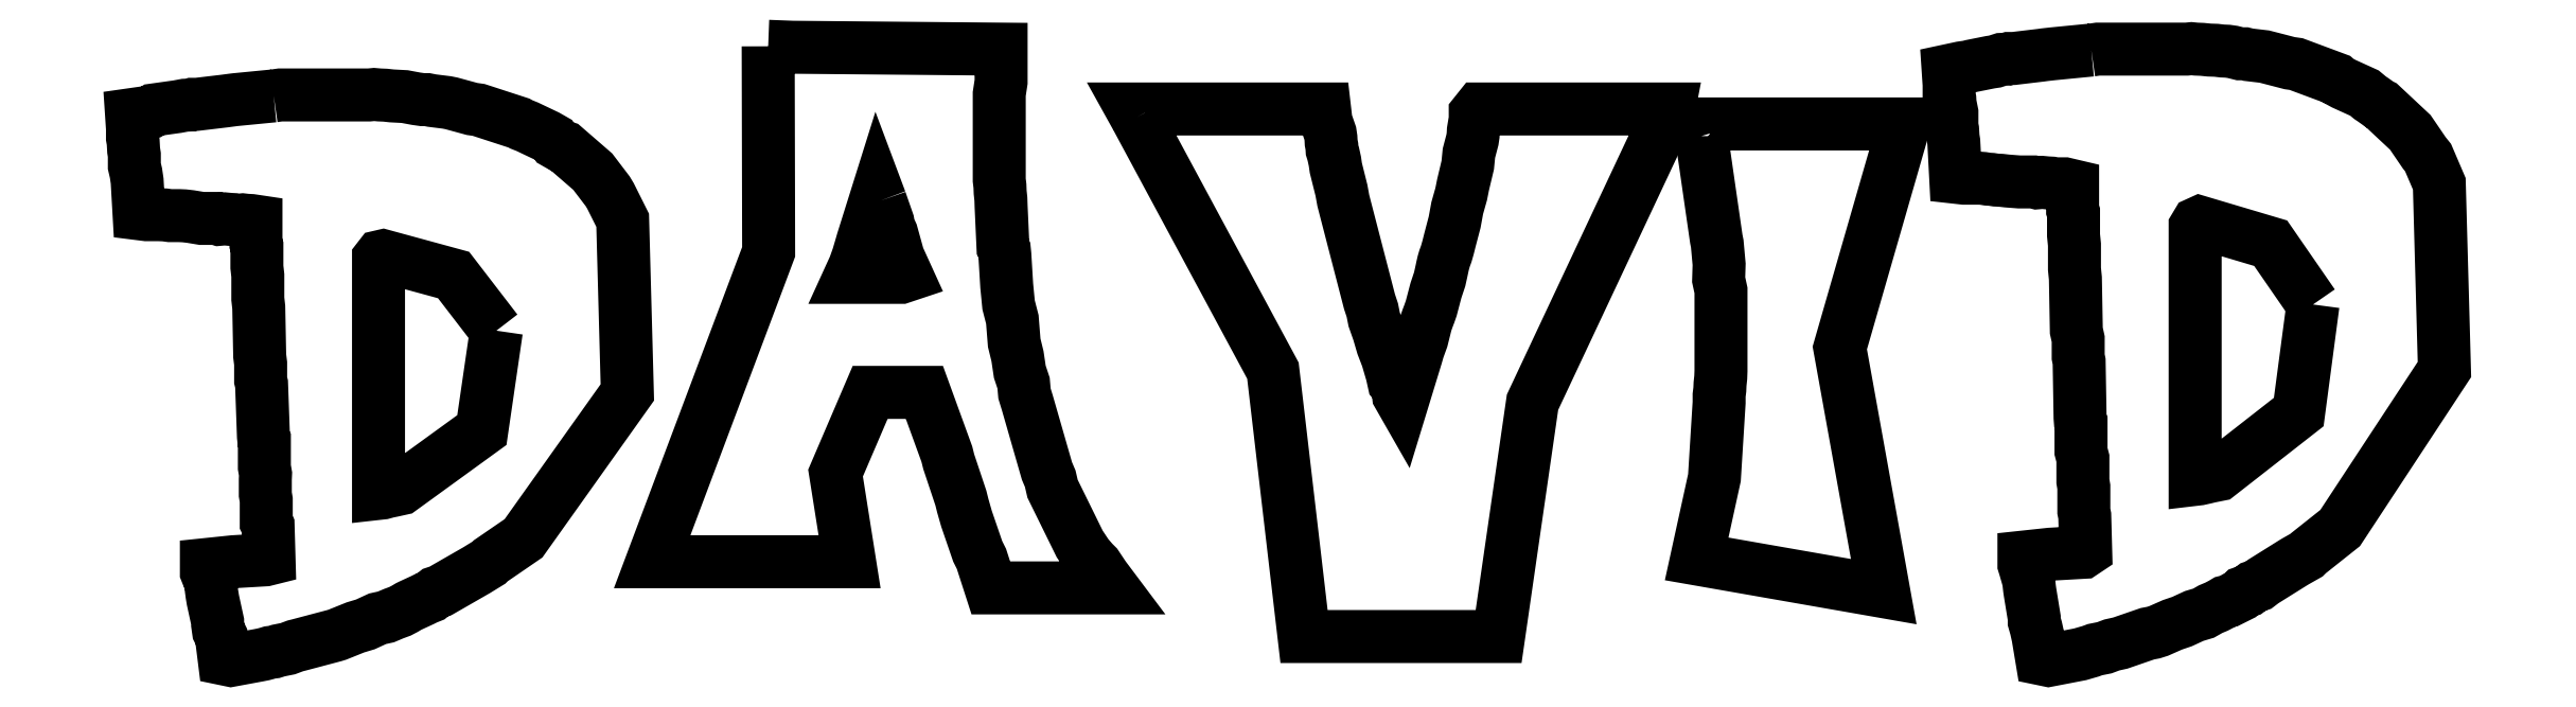
<metadata>
{"format":"dxf","ext":"dxf","renderer":"ezdxf+matplotlib","layout":"modelspace","background":"white","min_lineweight":24,"dpi":150}
</metadata>
<code>
0
SECTION
2
ENTITIES
0
LWPOLYLINE
8
Layer_1
90
229
70
0
10
4.27
20
10.36
30
0
10
4.31
20
10.36
30
0
10
4.349
20
10.37
30
0
10
4.886
20
10.37
30
0
10
5.422
20
10.37
30
0
10
5.481
20
10.37
30
0
10
5.546
20
10.37
30
0
10
5.617
20
10.36
30
0
10
5.693
20
10.36
30
0
10
5.851
20
10.35
30
0
10
5.986
20
10.32
30
0
10
6.026
20
10.32
30
0
10
6.065
20
10.31
30
0
10
6.094
20
10.31
30
0
10
6.122
20
10.31
30
0
10
6.15
20
10.3
30
0
10
6.178
20
10.3
30
0
10
6.269
20
10.29
30
0
10
6.359
20
10.28
30
0
10
6.387
20
10.27
30
0
10
6.415
20
10.26
30
0
10
6.539
20
10.23
30
0
10
6.664
20
10.2
30
0
10
6.703
20
10.19
30
0
10
6.743
20
10.19
30
0
10
6.985
20
10.11
30
0
10
7.228
20
10.03
30
0
10
7.259
20
10.01
30
0
10
7.33
20
9.983
30
0
10
7.448
20
9.926
30
0
10
7.567
20
9.87
30
0
10
7.606
20
9.847
30
0
10
7.646
20
9.825
30
0
10
7.657
20
9.808
30
0
10
7.668
20
9.791
30
0
10
7.708
20
9.768
30
0
10
7.747
20
9.746
30
0
10
7.764
20
9.74
30
0
10
7.781
20
9.734
30
0
10
7.951
20
9.587
30
0
10
8.12
20
9.441
30
0
10
8.21
20
9.322
30
0
10
8.301
20
9.204
30
0
10
8.317
20
9.175
30
0
10
8.334
20
9.147
30
0
10
8.408
20
9
30
0
10
8.481
20
8.854
30
0
10
8.538
20
6.777
30
0
10
7.285
20
5.015
30
0
10
7.087
20
4.88
30
0
10
6.889
20
4.745
30
0
10
6.878
20
4.733
30
0
10
6.867
20
4.722
30
0
10
6.822
20
4.694
30
0
10
6.777
20
4.666
30
0
10
6.748
20
4.649
30
0
10
6.72
20
4.632
30
0
10
6.534
20
4.524
30
0
10
6.348
20
4.417
30
0
10
6.283
20
4.38
30
0
10
6.223
20
4.361
30
0
10
6.167
20
4.316
30
0
10
6.111
20
4.293
30
0
10
6.088
20
4.282
30
0
10
6.065
20
4.27
30
0
10
6.003
20
4.242
30
0
10
5.941
20
4.214
30
0
10
5.919
20
4.203
30
0
10
5.896
20
4.191
30
0
10
5.854
20
4.166
30
0
10
5.794
20
4.135
30
0
10
5.718
20
4.107
30
0
10
5.625
20
4.067
30
0
10
5.574
20
4.056
30
0
10
5.523
20
4.045
30
0
10
5.45
20
4.011
30
0
10
5.377
20
3.977
30
0
10
5.255
20
3.94
30
0
10
5.095
20
3.875
30
0
10
5.069
20
3.864
30
0
10
5.038
20
3.853
30
0
10
5.001
20
3.841
30
0
10
4.959
20
3.83
30
0
10
4.79
20
3.785
30
0
10
4.62
20
3.74
30
0
10
4.575
20
3.728
30
0
10
4.53
20
3.717
30
0
10
4.485
20
3.7
30
0
10
4.44
20
3.683
30
0
10
4.412
20
3.678
30
0
10
4.383
20
3.672
30
0
10
4.355
20
3.666
30
0
10
4.327
20
3.661
30
0
10
4.273
20
3.644
30
0
10
4.225
20
3.638
30
0
10
4.189
20
3.627
30
0
10
4.146
20
3.616
30
0
10
4.118
20
3.61
30
0
10
4.09
20
3.604
30
0
10
3.966
20
3.582
30
0
10
3.841
20
3.559
30
0
10
3.754
20
3.542
30
0
10
3.672
20
3.559
30
0
10
3.655
20
3.695
30
0
10
3.638
20
3.83
30
0
10
3.621
20
3.864
30
0
10
3.604
20
3.898
30
0
10
3.599
20
3.937
30
0
10
3.593
20
3.977
30
0
10
3.593
20
3.994
30
0
10
3.593
20
4.011
30
0
10
3.565
20
4.141
30
0
10
3.537
20
4.27
30
0
10
3.531
20
4.304
30
0
10
3.525
20
4.338
30
0
10
3.52
20
4.383
30
0
10
3.514
20
4.428
30
0
10
3.508
20
4.468
30
0
10
3.503
20
4.507
30
0
10
3.475
20
4.567
30
0
10
3.458
20
4.609
30
0
10
3.458
20
4.654
30
0
10
3.458
20
4.699
30
0
10
3.565
20
4.711
30
0
10
3.672
20
4.722
30
0
10
3.729
20
4.728
30
0
10
3.785
20
4.733
30
0
10
3.977
20
4.744
30
0
10
4.169
20
4.756
30
0
10
4.191
20
4.761
30
0
10
4.214
20
4.767
30
0
10
4.208
20
4.965
30
0
10
4.203
20
5.162
30
0
10
4.191
20
5.185
30
0
10
4.18
20
5.207
30
0
10
4.18
20
5.343
30
0
10
4.18
20
5.478
30
0
10
4.174
20
5.512
30
0
10
4.169
20
5.546
30
0
10
4.169
20
5.636
30
0
10
4.169
20
5.727
30
0
10
4.172
20
5.792
30
0
10
4.158
20
5.873
30
0
10
4.158
20
6.037
30
0
10
4.158
20
6.201
30
0
10
4.149
20
6.218
30
0
10
4.146
20
6.246
30
0
10
4.135
20
6.562
30
0
10
4.124
20
6.878
30
0
10
4.118
20
6.901
30
0
10
4.112
20
6.923
30
0
10
4.112
20
7.025
30
0
10
4.112
20
7.126
30
0
10
4.107
20
7.172
30
0
10
4.101
20
7.217
30
0
10
4.095
20
7.51
30
0
10
4.09
20
7.804
30
0
10
4.084
20
7.855
30
0
10
4.079
20
7.905
30
0
10
4.079
20
8.046
30
0
10
4.079
20
8.188
30
0
10
4.073
20
8.238
30
0
10
4.067
20
8.289
30
0
10
4.067
20
8.413
30
0
10
4.067
20
8.538
30
0
10
4.062
20
8.554
30
0
10
4.056
20
8.571
30
0
10
4.056
20
8.707
30
0
10
4.056
20
8.842
30
0
10
3.999
20
8.851
30
0
10
3.943
20
8.854
30
0
10
3.895
20
8.859
30
0
10
3.841
20
8.854
30
0
10
3.793
20
8.862
30
0
10
3.74
20
8.865
30
0
10
3.681
20
8.871
30
0
10
3.616
20
8.865
30
0
10
3.599
20
8.871
30
0
10
3.582
20
8.876
30
0
10
3.491
20
8.876
30
0
10
3.401
20
8.876
30
0
10
3.333
20
8.888
30
0
10
3.266
20
8.899
30
0
10
3.192
20
8.907
30
0
10
3.13
20
8.91
30
0
10
3.074
20
8.91
30
0
10
3.017
20
8.91
30
0
10
2.955
20
8.919
30
0
10
2.882
20
8.921
30
0
10
2.809
20
8.921
30
0
10
2.735
20
8.921
30
0
10
2.69
20
8.927
30
0
10
2.645
20
8.933
30
0
10
2.634
20
9.13
30
0
10
2.622
20
9.328
30
0
10
2.608
20
9.424
30
0
10
2.588
20
9.508
30
0
10
2.588
20
9.576
30
0
10
2.588
20
9.644
30
0
10
2.58
20
9.697
30
0
10
2.577
20
9.745
30
0
10
2.574
20
9.799
30
0
10
2.566
20
9.847
30
0
10
2.566
20
9.904
30
0
10
2.566
20
9.96
30
0
10
2.56
20
10.04
30
0
10
2.555
20
10.13
30
0
10
2.634
20
10.14
30
0
10
2.713
20
10.15
30
0
10
2.752
20
10.16
30
0
10
2.792
20
10.16
30
0
10
2.809
20
10.17
30
0
10
2.825
20
10.19
30
0
10
2.944
20
10.2
30
0
10
3.063
20
10.22
30
0
10
3.108
20
10.23
30
0
10
3.198
20
10.24
30
0
10
3.26
20
10.25
30
0
10
3.288
20
10.25
30
0
10
3.317
20
10.25
30
0
10
3.345
20
10.25
30
0
10
3.491
20
10.27
30
0
10
3.638
20
10.29
30
0
10
3.678
20
10.29
30
0
10
3.717
20
10.3
30
0
10
3.762
20
10.3
30
0
10
3.808
20
10.31
30
0
10
4.039
20
10.33
30
0
10
4.27
20
10.36
30
0
0
LWPOLYLINE
8
Layer_1
90
15
70
0
10
6.957
20
7.522
30
0
10
6.441
20
8.193
30
0
10
5.591
20
8.425
30
0
10
5.555
20
8.416
30
0
10
5.535
20
8.391
30
0
10
5.535
20
6.974
30
0
10
5.535
20
5.557
30
0
10
5.586
20
5.563
30
0
10
5.648
20
5.58
30
0
10
5.676
20
5.586
30
0
10
5.704
20
5.591
30
0
10
5.755
20
5.602
30
0
10
5.806
20
5.614
30
0
10
6.782
20
6.322
30
0
10
6.957
20
7.522
30
0
0
LWPOLYLINE
8
Layer_1
90
75
70
0
10
10.24
20
10.95
30
0
10
10.38
20
10.95
30
0
10
10.53
20
10.94
30
0
10
11.79
20
10.93
30
0
10
13.05
20
10.92
30
0
10
13.05
20
10.72
30
0
10
13.05
20
10.52
30
0
10
13.04
20
10.45
30
0
10
13.03
20
10.38
30
0
10
13.03
20
9.858
30
0
10
13.03
20
9.339
30
0
10
13.03
20
9.269
30
0
10
13.04
20
9.192
30
0
10
13.05
20
9.111
30
0
10
13.05
20
9.023
30
0
10
13.06
20
8.775
30
0
10
13.07
20
8.526
30
0
10
13.09
20
8.492
30
0
10
13.09
20
8.436
30
0
10
13.1
20
8.25
30
0
10
13.12
20
8.063
30
0
10
13.14
20
7.832
30
0
10
13.18
20
7.657
30
0
10
13.19
20
7.516
30
0
10
13.21
20
7.375
30
0
10
13.25
20
7.214
30
0
10
13.27
20
7.025
30
0
10
13.3
20
6.957
30
0
10
13.32
20
6.889
30
0
10
13.33
20
6.762
30
0
10
13.36
20
6.652
30
0
10
13.48
20
6.24
30
0
10
13.6
20
5.828
30
0
10
13.64
20
5.735
30
0
10
13.67
20
5.614
30
0
10
13.83
20
5.281
30
0
10
14
20
4.948
30
0
10
14.04
20
4.88
30
0
10
14.09
20
4.812
30
0
10
14.12
20
4.773
30
0
10
14.15
20
4.733
30
0
10
14.18
20
4.711
30
0
10
14.2
20
4.688
30
0
10
14.24
20
4.62
30
0
10
14.29
20
4.553
30
0
10
14.34
20
4.485
30
0
10
14.39
20
4.417
30
0
10
13.66
20
4.417
30
0
10
12.92
20
4.417
30
0
10
12.87
20
4.592
30
0
10
12.81
20
4.767
30
0
10
12.79
20
4.812
30
0
10
12.77
20
4.857
30
0
10
12.7
20
5.055
30
0
10
12.63
20
5.253
30
0
10
12.61
20
5.332
30
0
10
12.59
20
5.411
30
0
10
12.57
20
5.456
30
0
10
12.56
20
5.501
30
0
10
12.52
20
5.619
30
0
10
12.48
20
5.738
30
0
10
12.45
20
5.84
30
0
10
12.42
20
5.941
30
0
10
12.4
20
5.986
30
0
10
12.39
20
6.031
30
0
10
12.26
20
6.404
30
0
10
12.12
20
6.777
30
0
10
11.79
20
6.777
30
0
10
11.47
20
6.777
30
0
10
11.05
20
5.803
30
0
10
11.22
20
4.733
30
0
10
10.03
20
4.733
30
0
10
8.837
20
4.733
30
0
10
10.24
20
8.473
30
0
10
10.24
20
10.95
30
0
0
LWPOLYLINE
8
Layer_1
90
19
70
0
10
11.59
20
9.091
30
0
10
11.57
20
9.136
30
0
10
11.56
20
9.181
30
0
10
11.47
20
8.893
30
0
10
11.38
20
8.605
30
0
10
11.35
20
8.518
30
0
10
11.32
20
8.413
30
0
10
11.28
20
8.295
30
0
10
11.22
20
8.165
30
0
10
11.53
20
8.165
30
0
10
11.84
20
8.165
30
0
10
11.87
20
8.176
30
0
10
11.91
20
8.188
30
0
10
11.81
20
8.411
30
0
10
11.73
20
8.696
30
0
10
11.69
20
8.769
30
0
10
11.68
20
8.831
30
0
10
11.64
20
8.961
30
0
10
11.59
20
9.091
30
0
0
LWPOLYLINE
8
Layer_1
90
93
70
0
10
14.68
20
10.1
30
0
10
14.65
20
10.15
30
0
10
14.63
20
10.2
30
0
10
15.79
20
10.2
30
0
10
16.95
20
10.2
30
0
10
16.97
20
10.05
30
0
10
17.02
20
9.904
30
0
10
17.03
20
9.847
30
0
10
17.03
20
9.791
30
0
10
17.04
20
9.746
30
0
10
17.04
20
9.7
30
0
10
17.06
20
9.655
30
0
10
17.08
20
9.565
30
0
10
17.08
20
9.525
30
0
10
17.09
20
9.486
30
0
10
17.12
20
9.35
30
0
10
17.16
20
9.215
30
0
10
17.17
20
9.153
30
0
10
17.18
20
9.091
30
0
10
17.34
20
8.481
30
0
10
17.49
20
7.872
30
0
10
17.51
20
7.821
30
0
10
17.53
20
7.77
30
0
10
17.54
20
7.714
30
0
10
17.55
20
7.657
30
0
10
17.6
20
7.505
30
0
10
17.65
20
7.341
30
0
10
17.68
20
7.268
30
0
10
17.71
20
7.194
30
0
10
17.74
20
7.098
30
0
10
17.76
20
7.002
30
0
10
17.78
20
6.952
30
0
10
17.79
20
6.901
30
0
10
17.81
20
6.878
30
0
10
17.82
20
6.833
30
0
10
17.84
20
6.788
30
0
10
17.84
20
6.743
30
0
10
17.87
20
6.703
30
0
10
17.89
20
6.664
30
0
10
17.97
20
6.94
30
0
10
18.06
20
7.217
30
0
10
18.07
20
7.256
30
0
10
18.08
20
7.296
30
0
10
18.1
20
7.358
30
0
10
18.13
20
7.42
30
0
10
18.14
20
7.488
30
0
10
18.16
20
7.556
30
0
10
18.17
20
7.612
30
0
10
18.19
20
7.668
30
0
10
18.22
20
7.728
30
0
10
18.24
20
7.793
30
0
10
18.27
20
7.9
30
0
10
18.3
20
8.007
30
0
10
18.32
20
8.075
30
0
10
18.34
20
8.143
30
0
10
18.35
20
8.193
30
0
10
18.36
20
8.244
30
0
10
18.37
20
8.298
30
0
10
18.39
20
8.346
30
0
10
18.4
20
8.394
30
0
10
18.42
20
8.447
30
0
10
18.43
20
8.487
30
0
10
18.44
20
8.526
30
0
10
18.45
20
8.572
30
0
10
18.46
20
8.617
30
0
10
18.49
20
8.724
30
0
10
18.52
20
8.831
30
0
10
18.55
20
9
30
0
10
18.6
20
9.17
30
0
10
18.61
20
9.226
30
0
10
18.62
20
9.283
30
0
10
18.65
20
9.401
30
0
10
18.68
20
9.52
30
0
10
18.69
20
9.664
30
0
10
18.74
20
9.825
30
0
10
18.74
20
9.881
30
0
10
18.75
20
9.937
30
0
10
18.76
20
10.01
30
0
10
18.77
20
10.07
30
0
10
18.77
20
10.11
30
0
10
18.77
20
10.14
30
0
10
18.79
20
10.17
30
0
10
18.81
20
10.2
30
0
10
19.96
20
10.2
30
0
10
21.11
20
10.2
30
0
10
21.09
20
10.12
30
0
10
21.05
20
10.04
30
0
10
19.46
20
6.658
30
0
10
19.05
20
3.83
30
0
10
17.88
20
3.83
30
0
10
16.7
20
3.83
30
0
10
16.33
20
7.039
30
0
10
14.68
20
10.1
30
0
0
LWPOLYLINE
8
Layer_1
90
31
70
0
10
21.5
20
9.87
30
0
10
21.48
20
9.943
30
0
10
21.45
20
10.02
30
0
10
22.7
20
10.02
30
0
10
23.95
20
10.02
30
0
10
23.17
20
7.313
30
0
10
23.7
20
4.372
30
0
10
22.57
20
4.57
30
0
10
21.44
20
4.767
30
0
10
21.66
20
5.746
30
0
10
21.71
20
6.652
30
0
10
21.71
20
6.698
30
0
10
21.71
20
6.743
30
0
10
21.72
20
6.81
30
0
10
21.72
20
6.878
30
0
10
21.73
20
6.957
30
0
10
21.74
20
7.036
30
0
10
21.74
20
7.522
30
0
10
21.74
20
8.007
30
0
10
21.71
20
8.137
30
0
10
21.71
20
8.323
30
0
10
21.7
20
8.447
30
0
10
21.69
20
8.571
30
0
10
21.68
20
8.6
30
0
10
21.68
20
8.628
30
0
10
21.6
20
9.175
30
0
10
21.52
20
9.723
30
0
10
21.51
20
9.774
30
0
10
21.5
20
9.825
30
0
10
21.5
20
9.847
30
0
10
21.5
20
9.87
30
0
0
LWPOLYLINE
8
Layer_1
90
231
70
0
10
26.2
20
10.91
30
0
10
26.24
20
10.91
30
0
10
26.28
20
10.92
30
0
10
26.82
20
10.92
30
0
10
27.36
20
10.92
30
0
10
27.41
20
10.93
30
0
10
27.47
20
10.92
30
0
10
27.54
20
10.92
30
0
10
27.63
20
10.91
30
0
10
27.71
20
10.91
30
0
10
27.78
20
10.9
30
0
10
27.85
20
10.89
30
0
10
27.91
20
10.89
30
0
10
27.95
20
10.87
30
0
10
28
20
10.86
30
0
10
28.03
20
10.86
30
0
10
28.06
20
10.86
30
0
10
28.08
20
10.86
30
0
10
28.1
20
10.85
30
0
10
28.2
20
10.84
30
0
10
28.29
20
10.83
30
0
10
28.31
20
10.82
30
0
10
28.34
20
10.82
30
0
10
28.47
20
10.78
30
0
10
28.6
20
10.75
30
0
10
28.64
20
10.74
30
0
10
28.68
20
10.74
30
0
10
28.92
20
10.65
30
0
10
29.16
20
10.56
30
0
10
29.18
20
10.54
30
0
10
29.25
20
10.5
30
0
10
29.38
20
10.45
30
0
10
29.5
20
10.39
30
0
10
29.53
20
10.36
30
0
10
29.57
20
10.33
30
0
10
29.58
20
10.32
30
0
10
29.6
20
10.31
30
0
10
29.64
20
10.28
30
0
10
29.68
20
10.25
30
0
10
29.69
20
10.25
30
0
10
29.7
20
10.24
30
0
10
29.88
20
10.08
30
0
10
30.05
20
9.915
30
0
10
30.14
20
9.791
30
0
10
30.22
20
9.667
30
0
10
30.25
20
9.638
30
0
10
30.27
20
9.61
30
0
10
30.34
20
9.452
30
0
10
30.4
20
9.294
30
0
10
30.47
20
7.053
30
0
10
29.21
20
5.14
30
0
10
29.01
20
4.987
30
0
10
28.82
20
4.835
30
0
10
28.81
20
4.824
30
0
10
28.8
20
4.812
30
0
10
28.75
20
4.784
30
0
10
28.7
20
4.756
30
0
10
28.67
20
4.739
30
0
10
28.64
20
4.722
30
0
10
28.46
20
4.609
30
0
10
28.28
20
4.496
30
0
10
28.22
20
4.451
30
0
10
28.16
20
4.428
30
0
10
28.1
20
4.383
30
0
10
28.03
20
4.361
30
0
10
28.02
20
4.344
30
0
10
28
20
4.327
30
0
10
27.93
20
4.293
30
0
10
27.86
20
4.259
30
0
10
27.84
20
4.253
30
0
10
27.82
20
4.248
30
0
10
27.78
20
4.222
30
0
10
27.72
20
4.191
30
0
10
27.64
20
4.16
30
0
10
27.56
20
4.112
30
0
10
27.5
20
4.095
30
0
10
27.45
20
4.078
30
0
10
27.37
20
4.045
30
0
10
27.3
20
4.011
30
0
10
27.18
20
3.971
30
0
10
27.02
20
3.898
30
0
10
26.95
20
3.878
30
0
10
26.88
20
3.864
30
0
10
26.72
20
3.808
30
0
10
26.55
20
3.751
30
0
10
26.5
20
3.74
30
0
10
26.45
20
3.729
30
0
10
26.41
20
3.712
30
0
10
26.36
20
3.695
30
0
10
26.33
20
3.689
30
0
10
26.31
20
3.683
30
0
10
26.28
20
3.678
30
0
10
26.25
20
3.672
30
0
10
26.2
20
3.652
30
0
10
26.15
20
3.638
30
0
10
26.11
20
3.627
30
0
10
26.07
20
3.616
30
0
10
26.04
20
3.61
30
0
10
26.01
20
3.604
30
0
10
25.89
20
3.582
30
0
10
25.77
20
3.559
30
0
10
25.69
20
3.542
30
0
10
25.61
20
3.559
30
0
10
25.58
20
3.695
30
0
10
25.56
20
3.83
30
0
10
25.55
20
3.881
30
0
10
25.54
20
3.932
30
0
10
25.53
20
3.971
30
0
10
25.52
20
4.011
30
0
10
25.52
20
4.033
30
0
10
25.52
20
4.056
30
0
10
25.49
20
4.191
30
0
10
25.47
20
4.327
30
0
10
25.46
20
4.366
30
0
10
25.46
20
4.406
30
0
10
25.45
20
4.457
30
0
10
25.45
20
4.507
30
0
10
25.44
20
4.547
30
0
10
25.42
20
4.586
30
0
10
25.41
20
4.654
30
0
10
25.39
20
4.699
30
0
10
25.39
20
4.745
30
0
10
25.39
20
4.79
30
0
10
25.5
20
4.801
30
0
10
25.61
20
4.812
30
0
10
25.66
20
4.818
30
0
10
25.71
20
4.824
30
0
10
25.9
20
4.835
30
0
10
26.1
20
4.846
30
0
10
26.12
20
4.857
30
0
10
26.14
20
4.869
30
0
10
26.13
20
5.078
30
0
10
26.12
20
5.286
30
0
10
26.12
20
5.315
30
0
10
26.11
20
5.343
30
0
10
26.11
20
5.49
30
0
10
26.11
20
5.636
30
0
10
26.11
20
5.67
30
0
10
26.1
20
5.704
30
0
10
26.1
20
5.806
30
0
10
26.1
20
5.907
30
0
10
26.1
20
5.981
30
0
10
26.08
20
6.065
30
0
10
26.08
20
6.24
30
0
10
26.08
20
6.415
30
0
10
26.07
20
6.435
30
0
10
26.07
20
6.472
30
0
10
26.06
20
6.81
30
0
10
26.06
20
7.149
30
0
10
26.05
20
7.177
30
0
10
26.05
20
7.206
30
0
10
26.05
20
7.313
30
0
10
26.05
20
7.42
30
0
10
26.03
20
7.471
30
0
10
26.02
20
7.522
30
0
10
26.02
20
7.838
30
0
10
26.01
20
8.154
30
0
10
26.01
20
8.21
30
0
10
26
20
8.267
30
0
10
26
20
8.413
30
0
10
26
20
8.56
30
0
10
26
20
8.617
30
0
10
25.99
20
8.673
30
0
10
25.99
20
8.809
30
0
10
25.99
20
8.944
30
0
10
25.98
20
8.961
30
0
10
25.98
20
8.978
30
0
10
25.98
20
9.125
30
0
10
25.98
20
9.271
30
0
10
25.88
20
9.294
30
0
10
25.77
20
9.294
30
0
10
25.73
20
9.302
30
0
10
25.67
20
9.305
30
0
10
25.61
20
9.311
30
0
10
25.55
20
9.305
30
0
10
25.53
20
9.311
30
0
10
25.5
20
9.317
30
0
10
25.42
20
9.317
30
0
10
25.33
20
9.317
30
0
10
25.26
20
9.322
30
0
10
25.19
20
9.328
30
0
10
25.11
20
9.336
30
0
10
25.05
20
9.339
30
0
10
25
20
9.348
30
0
10
24.95
20
9.35
30
0
10
24.9
20
9.359
30
0
10
24.86
20
9.362
30
0
10
24.83
20
9.362
30
0
10
24.8
20
9.362
30
0
10
24.74
20
9.362
30
0
10
24.67
20
9.362
30
0
10
24.62
20
9.367
30
0
10
24.57
20
9.373
30
0
10
24.56
20
9.587
30
0
10
24.54
20
9.802
30
0
10
24.54
20
9.856
30
0
10
24.53
20
9.904
30
0
10
24.53
20
9.949
30
0
10
24.52
20
9.994
30
0
10
24.52
20
10.07
30
0
10
24.52
20
10.15
30
0
10
24.51
20
10.21
30
0
10
24.5
20
10.26
30
0
10
24.5
20
10.32
30
0
10
24.49
20
10.37
30
0
10
24.49
20
10.43
30
0
10
24.49
20
10.49
30
0
10
24.48
20
10.58
30
0
10
24.48
20
10.66
30
0
10
24.56
20
10.68
30
0
10
24.63
20
10.69
30
0
10
24.67
20
10.7
30
0
10
24.71
20
10.71
30
0
10
24.74
20
10.71
30
0
10
24.76
20
10.72
30
0
10
24.87
20
10.74
30
0
10
24.98
20
10.76
30
0
10
25.04
20
10.77
30
0
10
25.12
20
10.8
30
0
10
25.18
20
10.8
30
0
10
25.21
20
10.81
30
0
10
25.24
20
10.81
30
0
10
25.27
20
10.81
30
0
10
25.41
20
10.82
30
0
10
25.56
20
10.84
30
0
10
25.6
20
10.85
30
0
10
25.64
20
10.85
30
0
10
25.69
20
10.86
30
0
10
25.74
20
10.86
30
0
10
25.97
20
10.89
30
0
10
26.2
20
10.91
30
0
0
LWPOLYLINE
8
Layer_1
90
15
70
0
10
28.88
20
7.838
30
0
10
28.37
20
8.577
30
0
10
27.51
20
8.831
30
0
10
27.48
20
8.817
30
0
10
27.46
20
8.775
30
0
10
27.46
20
7.251
30
0
10
27.46
20
5.727
30
0
10
27.5
20
5.732
30
0
10
27.58
20
5.749
30
0
10
27.6
20
5.755
30
0
10
27.63
20
5.761
30
0
10
27.68
20
5.772
30
0
10
27.74
20
5.783
30
0
10
28.71
20
6.539
30
0
10
28.88
20
7.838
30
0
0
ENDSEC
0
EOF

</code>
